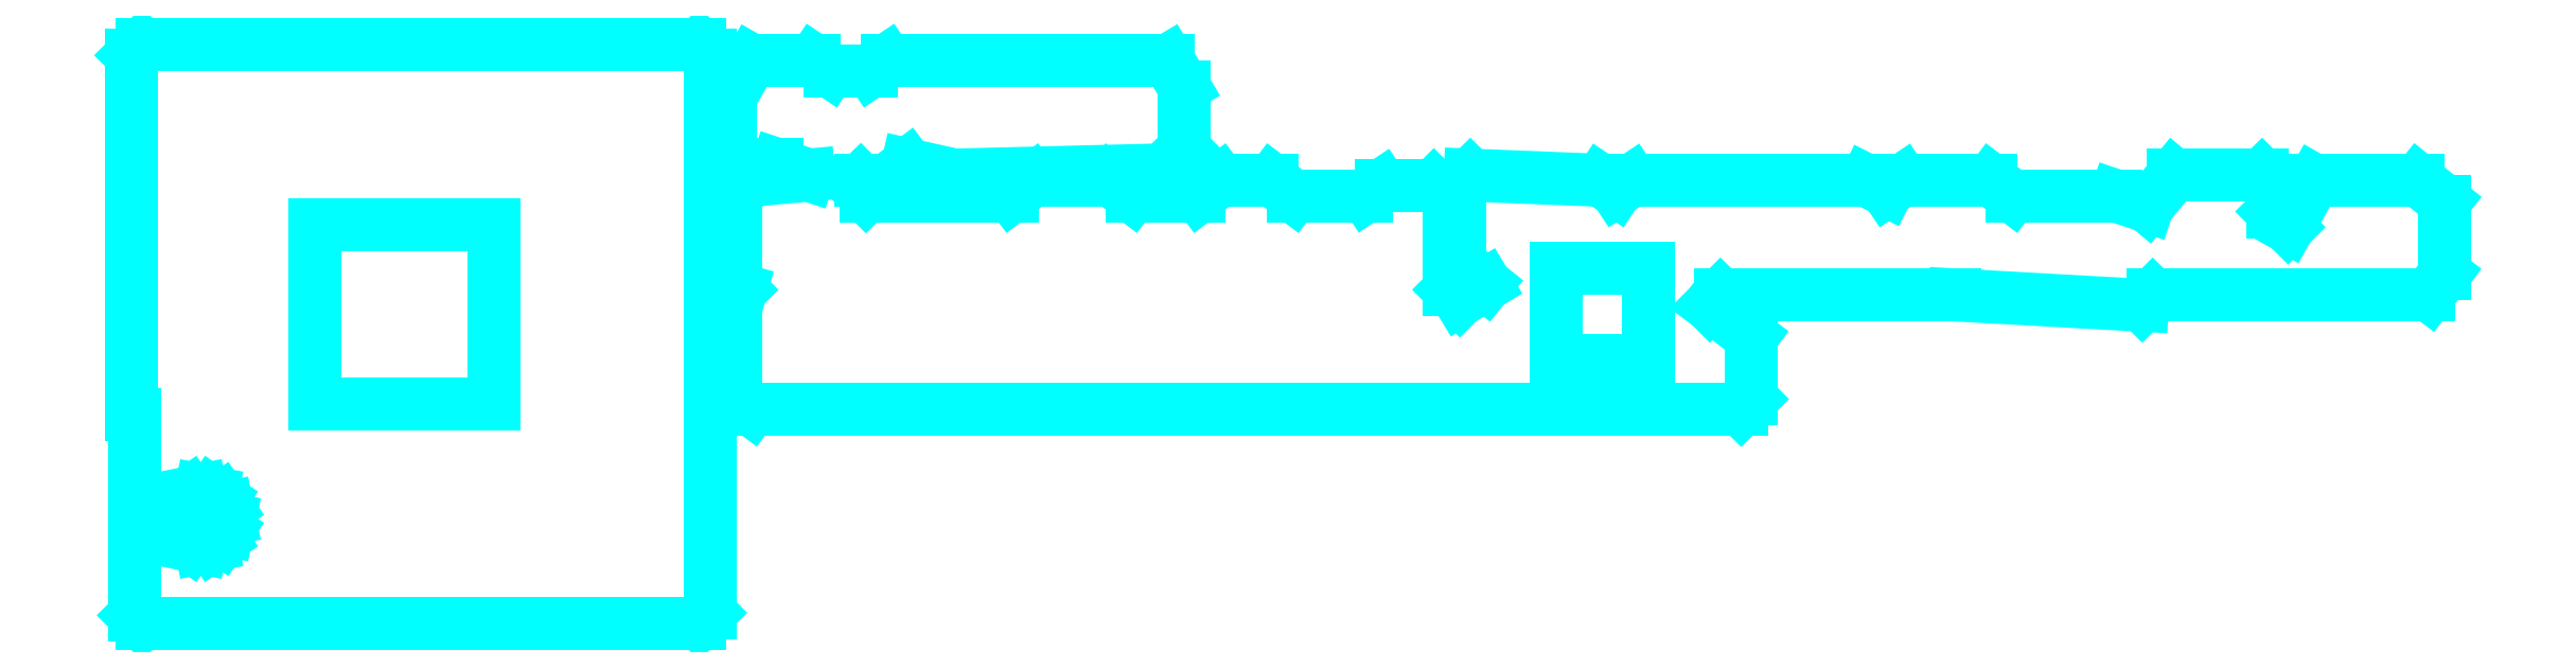
<metadata>
{"format":"dxf","ext":"dxf","renderer":"ezdxf+matplotlib","layout":"modelspace","background":"white","min_lineweight":24,"dpi":150}
</metadata>
<code>
0
SECTION
2
ENTITIES
0
LINE
8
0
10
0.8209
20
0.498
30
0
11
0.4154
21
0.498
31
0
0
LINE
8
0
10
0.4154
20
0.498
30
0
11
0.4154
21
0.9035
31
0
0
LINE
8
0
10
0.4154
20
0.9035
30
0
11
0.8209
21
0.9035
31
0
0
LINE
8
0
10
0.8209
20
0.9035
30
0
11
0.8209
21
0.498
31
0
0
LINE
8
0
10
1.311
20
1.287
30
0
11
1.287
21
1.311
31
0
0
LINE
8
0
10
1.287
20
1.311
30
0
11
0.0236
21
1.311
31
0
0
LINE
8
0
10
0.0236
20
1.311
30
0
11
0
21
1.287
31
0
0
LINE
8
0
10
0
20
1.287
30
0
11
0
21
0.4724
31
0
0
LINE
8
0
10
0
20
0.4724
30
0
11
0.005859
21
0.4724
31
0
0
LINE
8
0
10
0.005859
20
0.4724
30
0
11
0.005859
21
0.2815
31
0
0
LINE
8
0
10
0.005859
20
0.2815
30
0
11
0.111
21
0.2815
31
0
0
LINE
8
0
10
0.111
20
0.2815
30
0
11
0.1318
21
0.2959
31
0
0
LINE
8
0
10
0.1318
20
0.2959
30
0
11
0.1575
21
0.3012
31
0
0
LINE
8
0
10
0.1575
20
0.3012
30
0
11
0.1827
21
0.2961
31
0
0
LINE
8
0
10
0.1827
20
0.2961
30
0
11
0.2034
21
0.2822
31
0
0
LINE
8
0
10
0.2034
20
0.2822
30
0
11
0.2173
21
0.2616
31
0
0
LINE
8
0
10
0.2173
20
0.2616
30
0
11
0.2224
21
0.2362
31
0
0
LINE
8
0
10
0.2224
20
0.2362
30
0
11
0.2173
21
0.211
31
0
0
LINE
8
0
10
0.2173
20
0.211
30
0
11
0.2034
21
0.1903
31
0
0
LINE
8
0
10
0.2034
20
0.1903
30
0
11
0.1827
21
0.1764
31
0
0
LINE
8
0
10
0.1827
20
0.1764
30
0
11
0.1575
21
0.1713
31
0
0
LINE
8
0
10
0.1575
20
0.1713
30
0
11
0.1318
21
0.1766
31
0
0
LINE
8
0
10
0.1318
20
0.1766
30
0
11
0.111
21
0.1909
31
0
0
LINE
8
0
10
0.111
20
0.1909
30
0
11
0.005859
21
0.1909
31
0
0
LINE
8
0
10
0.005859
20
0.1909
30
0
11
0.005859
21
0.01774
31
0
0
LINE
8
0
10
0.005859
20
0.01774
30
0
11
0.0236
21
-0
31
0
0
LINE
8
0
10
0.0236
20
-0
30
0
11
1.287
21
-0
31
0
0
LINE
8
0
10
1.287
20
-0
30
0
11
1.311
21
0.0236
31
0
0
LINE
8
0
10
1.311
20
0.0236
30
0
11
1.311
21
0.5374
31
0
0
LINE
8
0
10
1.311
20
0.5374
30
0
11
1.311
21
0.998
31
0
0
LINE
8
0
10
1.311
20
0.998
30
0
11
1.311
21
1.287
31
0
0
LINE
8
0
10
3.439
20
0.5965
30
0
11
3.23
21
0.5965
31
0
0
LINE
8
0
10
3.23
20
0.5965
30
0
11
3.23
21
0.8051
31
0
0
LINE
8
0
10
3.23
20
0.8051
30
0
11
3.439
21
0.8051
31
0
0
LINE
8
0
10
3.439
20
0.8051
30
0
11
3.439
21
0.5965
31
0
0
LINE
8
0
10
5.185
20
1.004
30
0
11
4.949
21
1.004
31
0
0
LINE
8
0
10
4.949
20
1.004
30
0
11
4.89
21
0.8976
31
0
0
LINE
8
0
10
4.89
20
0.8976
30
0
11
4.854
21
0.9331
31
0
0
LINE
8
0
10
4.854
20
0.9331
30
0
11
4.854
21
0.9921
31
0
0
LINE
8
0
10
4.854
20
0.9921
30
0
11
4.831
21
1.016
31
0
0
LINE
8
0
10
4.831
20
1.016
30
0
11
4.63
21
1.016
31
0
0
LINE
8
0
10
4.63
20
1.016
30
0
11
4.571
21
0.9449
31
0
0
LINE
8
0
10
4.571
20
0.9449
30
0
11
4.5
21
0.9685
31
0
0
LINE
8
0
10
4.5
20
0.9685
30
0
11
4.264
21
0.9685
31
0
0
LINE
8
0
10
4.264
20
0.9685
30
0
11
4.217
21
1.004
31
0
0
LINE
8
0
10
4.217
20
1.004
30
0
11
4.016
21
1.004
31
0
0
LINE
8
0
10
4.016
20
1.004
30
0
11
3.98
21
0.9804
31
0
0
LINE
8
0
10
3.98
20
0.9804
30
0
11
3.933
21
1.004
31
0
0
LINE
8
0
10
3.933
20
1.004
30
0
11
3.402
21
1.004
31
0
0
LINE
8
0
10
3.402
20
1.004
30
0
11
3.366
21
0.9804
31
0
0
LINE
8
0
10
3.366
20
0.9804
30
0
11
3.331
21
1.004
31
0
0
LINE
8
0
10
3.331
20
1.004
30
0
11
3.035
21
1.016
31
0
0
LINE
8
0
10
3.035
20
1.016
30
0
11
3.012
21
0.9921
31
0
0
LINE
8
0
10
3.012
20
0.9921
30
0
11
3.012
21
0.8149
31
0
0
LINE
8
0
10
3.012
20
0.8149
30
0
11
3.071
21
0.7677
31
0
0
LINE
8
0
10
3.071
20
0.7677
30
0
11
3.012
21
0.7323
31
0
0
LINE
8
0
10
3.012
20
0.7323
30
0
11
2.988
21
0.7559
31
0
0
LINE
8
0
10
2.988
20
0.7559
30
0
11
2.988
21
0.9567
31
0
0
LINE
8
0
10
2.988
20
0.9567
30
0
11
2.953
21
0.9921
31
0
0
LINE
8
0
10
2.953
20
0.9921
30
0
11
2.835
21
0.9921
31
0
0
LINE
8
0
10
2.835
20
0.9921
30
0
11
2.799
21
0.9685
31
0
0
LINE
8
0
10
2.799
20
0.9685
30
0
11
2.634
21
0.9685
31
0
0
LINE
8
0
10
2.634
20
0.9685
30
0
11
2.587
21
1.004
31
0
0
LINE
8
0
10
2.587
20
1.004
30
0
11
2.468
21
1.004
31
0
0
LINE
8
0
10
2.468
20
1.004
30
0
11
2.421
21
0.9685
31
0
0
LINE
8
0
10
2.421
20
0.9685
30
0
11
2.268
21
0.9685
31
0
0
LINE
8
0
10
2.268
20
0.9685
30
0
11
2.22
21
1.004
31
0
0
LINE
8
0
10
2.22
20
1.004
30
0
11
2.043
21
1.004
31
0
0
LINE
8
0
10
2.043
20
1.004
30
0
11
1.996
21
0.9685
31
0
0
LINE
8
0
10
1.996
20
0.9685
30
0
11
1.665
21
0.9685
31
0
0
LINE
8
0
10
1.665
20
0.9685
30
0
11
1.642
21
0.9921
31
0
0
LINE
8
0
10
1.642
20
0.9921
30
0
11
1.654
21
1.004
31
0
0
LINE
8
0
10
1.654
20
1.004
30
0
11
1.713
21
1.004
31
0
0
LINE
8
0
10
1.713
20
1.004
30
0
11
1.76
21
1.039
31
0
0
LINE
8
0
10
1.76
20
1.039
30
0
11
1.866
21
1.016
31
0
0
LINE
8
0
10
1.866
20
1.016
30
0
11
2.339
21
1.028
31
0
0
LINE
8
0
10
2.339
20
1.028
30
0
11
2.386
21
1.075
31
0
0
LINE
8
0
10
2.386
20
1.075
30
0
11
2.386
21
1.217
31
0
0
LINE
8
0
10
2.386
20
1.217
30
0
11
2.35
21
1.276
31
0
0
LINE
8
0
10
2.35
20
1.276
30
0
11
1.713
21
1.276
31
0
0
LINE
8
0
10
1.713
20
1.276
30
0
11
1.677
21
1.252
31
0
0
LINE
8
0
10
1.677
20
1.252
30
0
11
1.583
21
1.252
31
0
0
LINE
8
0
10
1.583
20
1.252
30
0
11
1.547
21
1.276
31
0
0
LINE
8
0
10
1.547
20
1.276
30
0
11
1.405
21
1.276
31
0
0
LINE
8
0
10
1.405
20
1.276
30
0
11
1.358
21
1.193
31
0
0
LINE
8
0
10
1.358
20
1.193
30
0
11
1.358
21
1.063
31
0
0
LINE
8
0
10
1.358
20
1.063
30
0
11
1.382
21
1.039
31
0
0
LINE
8
0
10
1.382
20
1.039
30
0
11
1.465
21
1.039
31
0
0
LINE
8
0
10
1.465
20
1.039
30
0
11
1.535
21
1.016
31
0
0
LINE
8
0
10
1.535
20
1.016
30
0
11
1.405
21
1.004
31
0
0
LINE
8
0
10
1.405
20
1.004
30
0
11
1.37
21
0.9685
31
0
0
LINE
8
0
10
1.37
20
0.9685
30
0
11
1.37
21
0.7677
31
0
0
LINE
8
0
10
1.37
20
0.7677
30
0
11
1.382
21
0.7559
31
0
0
LINE
8
0
10
1.382
20
0.7559
30
0
11
1.37
21
0.7145
31
0
0
LINE
8
0
10
1.37
20
0.7145
30
0
11
1.37
21
0.5374
31
0
0
LINE
8
0
10
1.37
20
0.5374
30
0
11
1.358
21
0.5374
31
0
0
LINE
8
0
10
1.358
20
0.5374
30
0
11
1.358
21
0.5197
31
0
0
LINE
8
0
10
1.358
20
0.5197
30
0
11
1.405
21
0.4843
31
0
0
LINE
8
0
10
1.405
20
0.4843
30
0
11
3.65
21
0.4843
31
0
0
LINE
8
0
10
3.65
20
0.4843
30
0
11
3.673
21
0.5079
31
0
0
LINE
8
0
10
3.673
20
0.5079
30
0
11
3.673
21
0.6496
31
0
0
LINE
8
0
10
3.673
20
0.6496
30
0
11
3.579
21
0.7205
31
0
0
LINE
8
0
10
3.579
20
0.7205
30
0
11
3.602
21
0.7441
31
0
0
LINE
8
0
10
3.602
20
0.7441
30
0
11
4.134
21
0.7441
31
0
0
LINE
8
0
10
4.134
20
0.7441
30
0
11
4.559
21
0.7205
31
0
0
LINE
8
0
10
4.559
20
0.7205
30
0
11
4.583
21
0.7441
31
0
0
LINE
8
0
10
4.583
20
0.7441
30
0
11
5.209
21
0.7441
31
0
0
LINE
8
0
10
5.209
20
0.7441
30
0
11
5.244
21
0.7913
31
0
0
LINE
8
0
10
5.244
20
0.7913
30
0
11
5.244
21
0.9567
31
0
0
LINE
8
0
10
5.244
20
0.9567
30
0
11
5.185
21
1.004
31
0
0
ENDSEC
0
EOF

</code>
